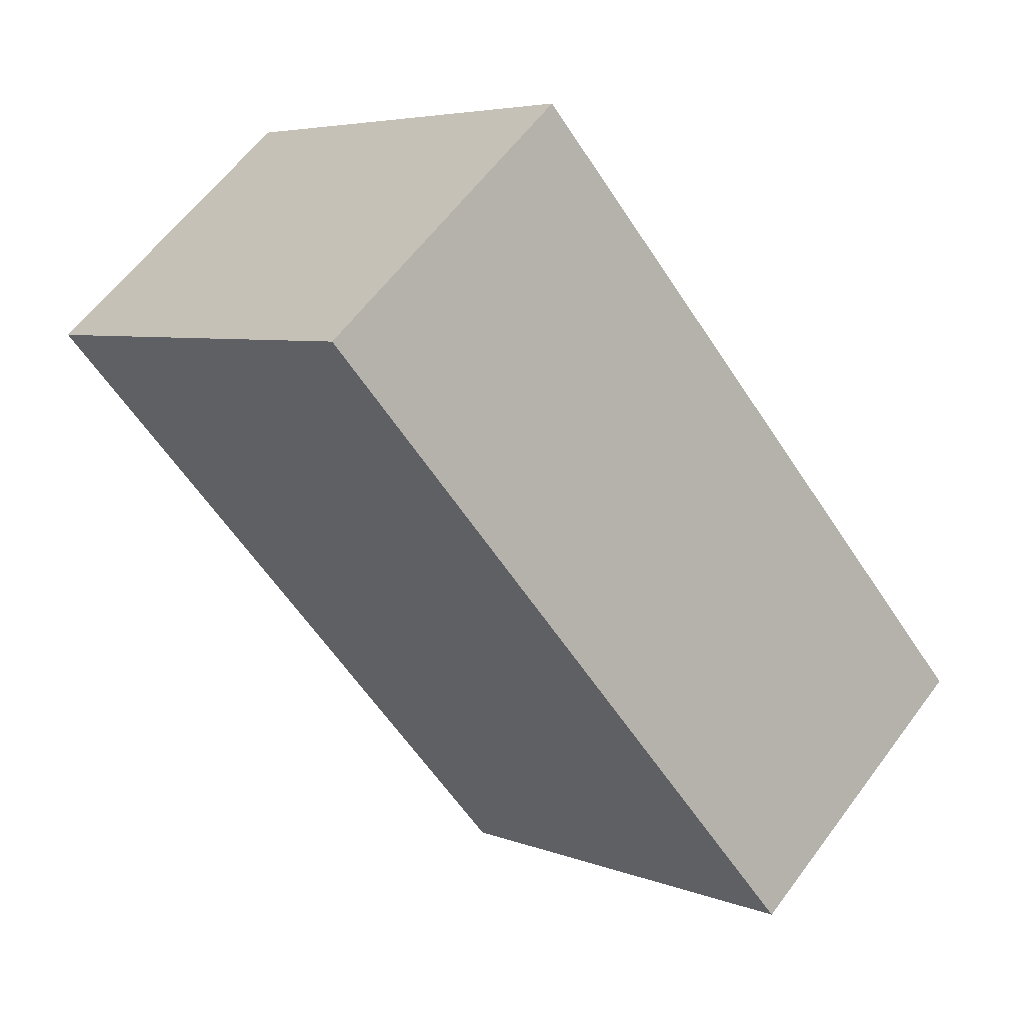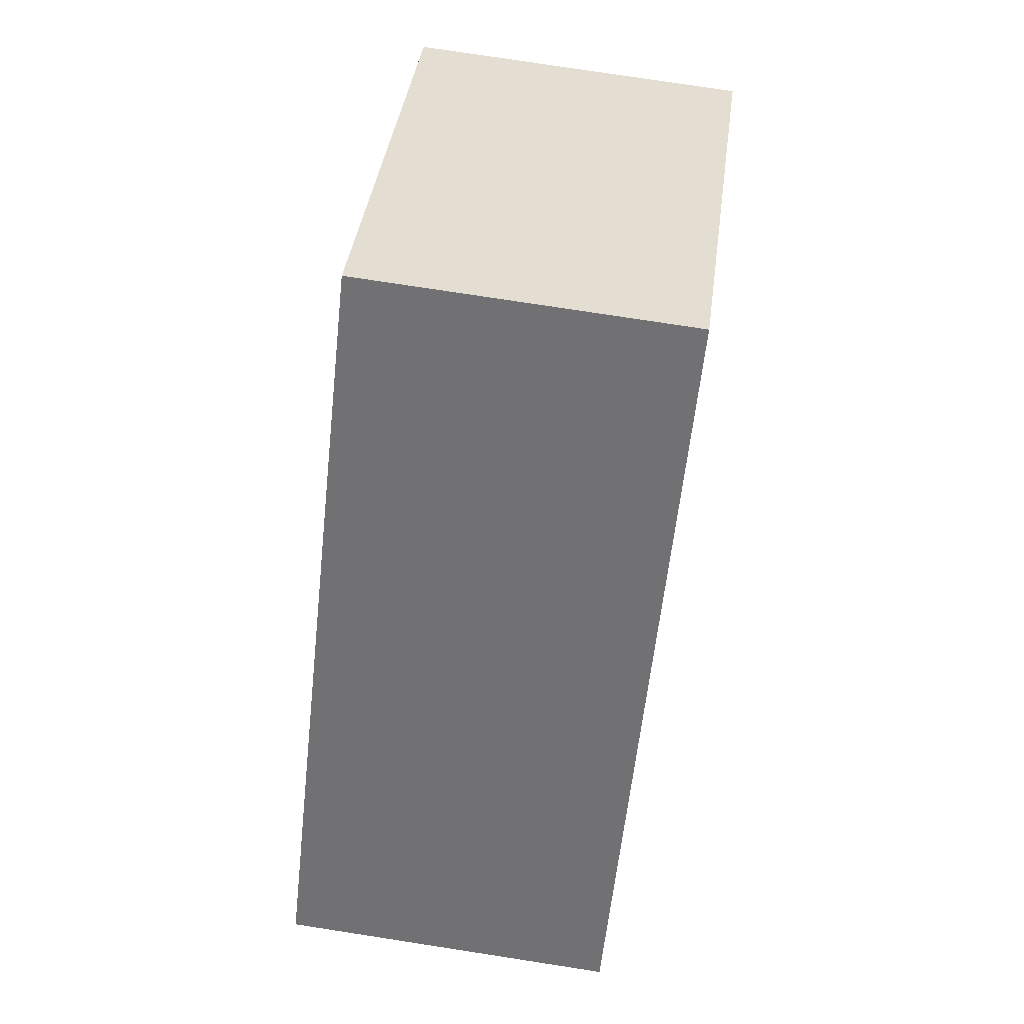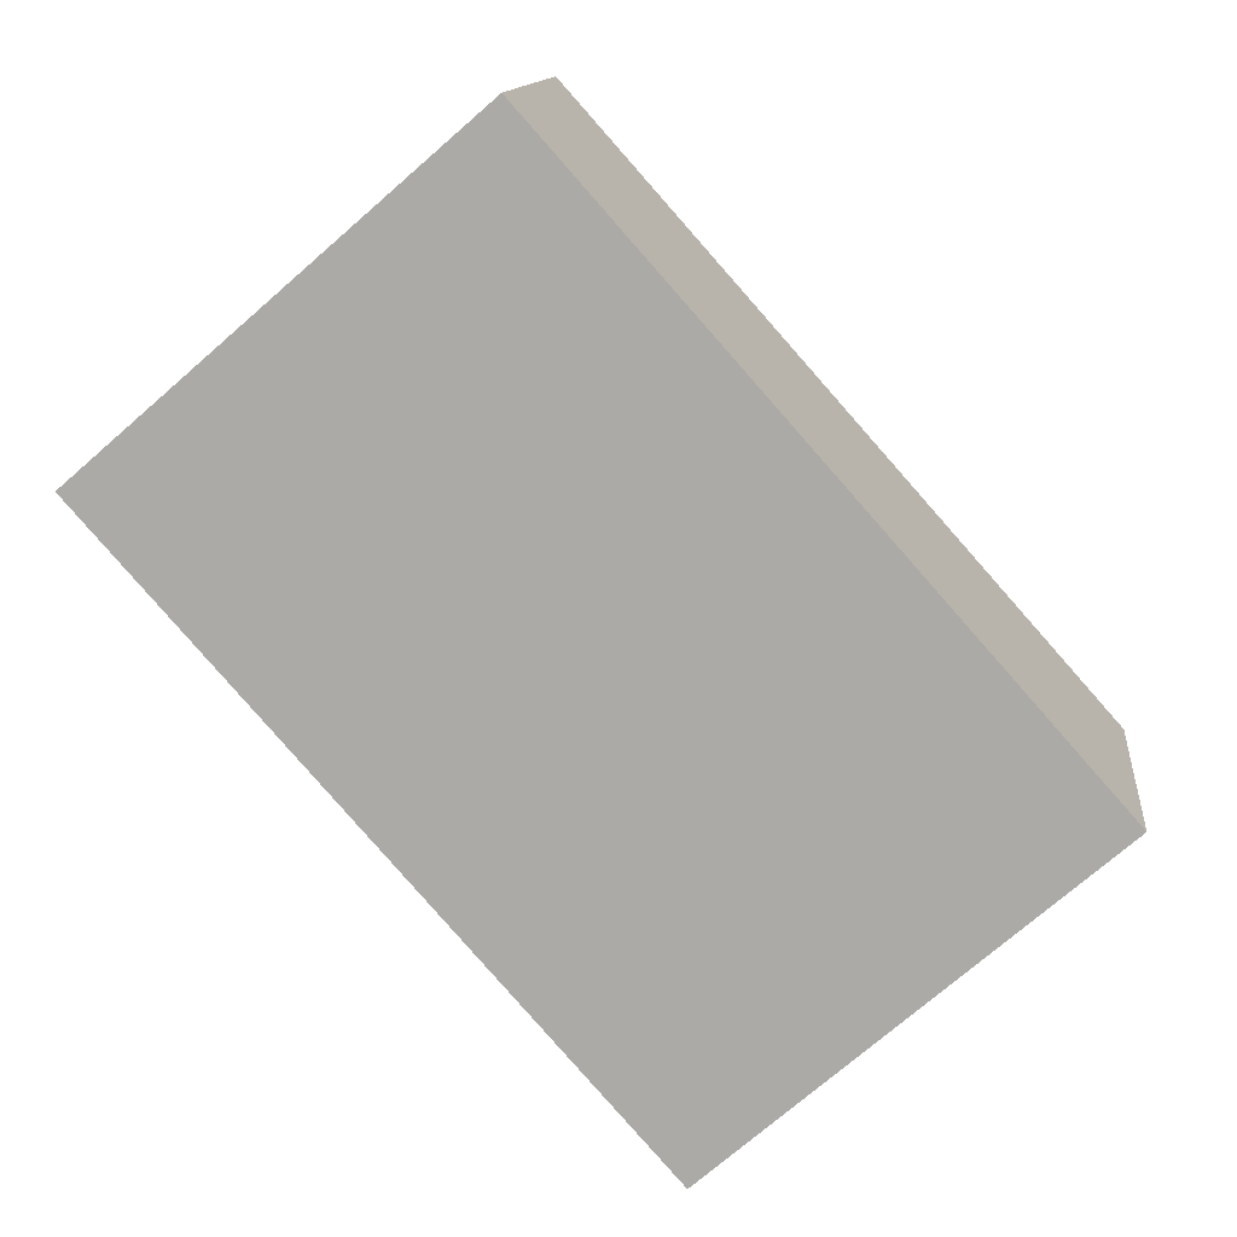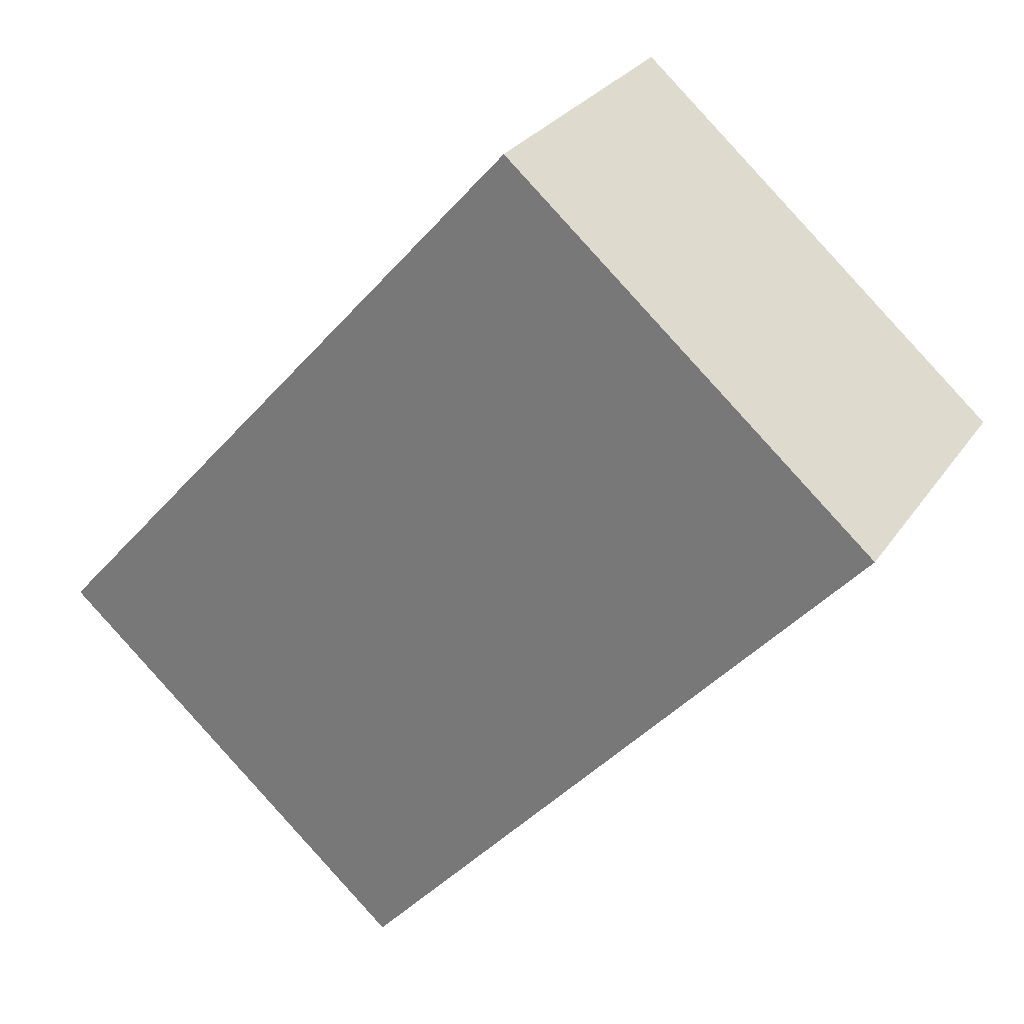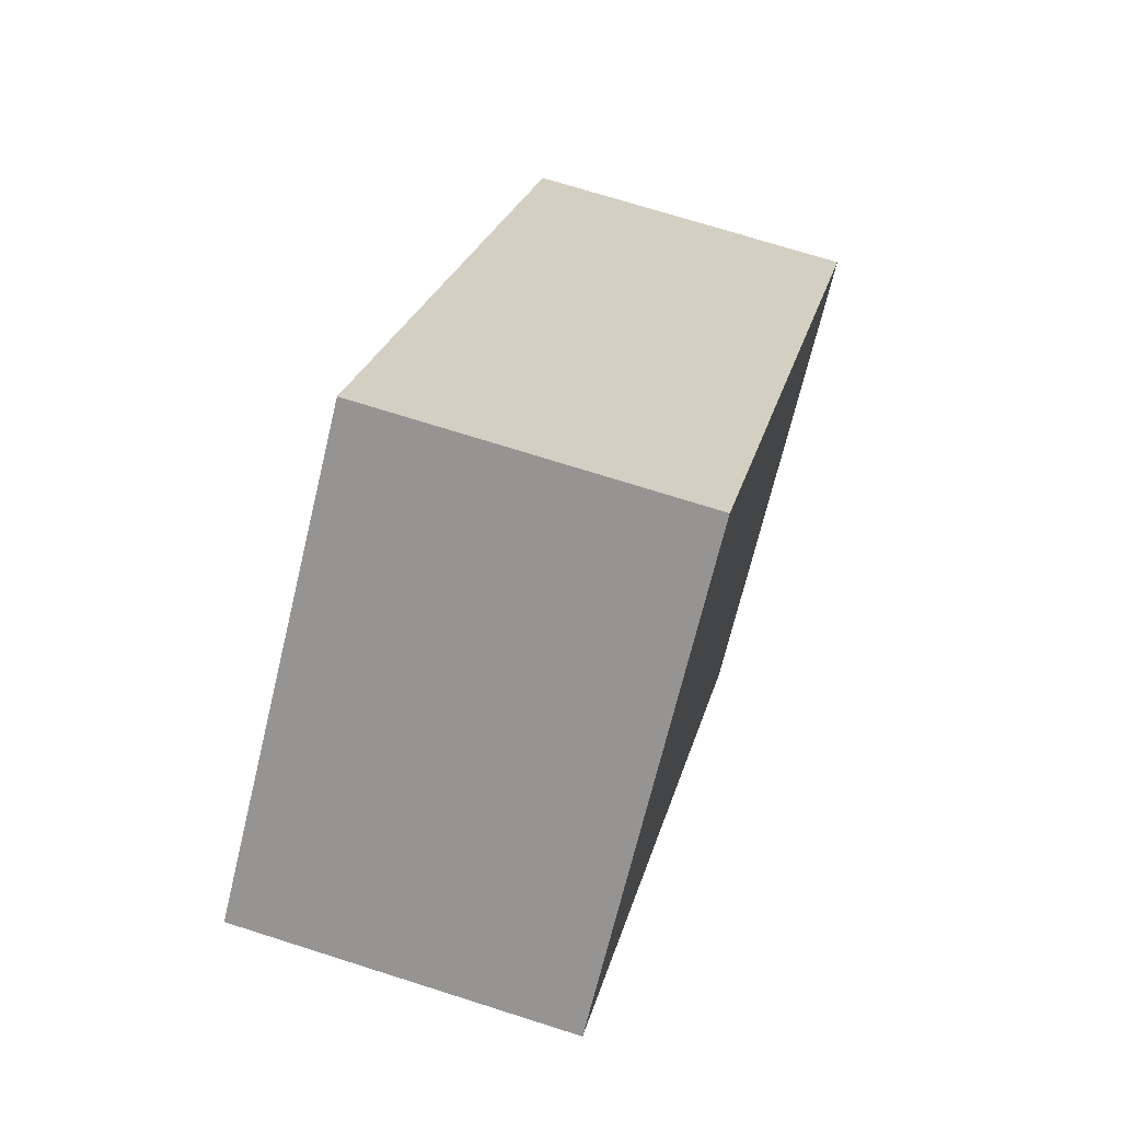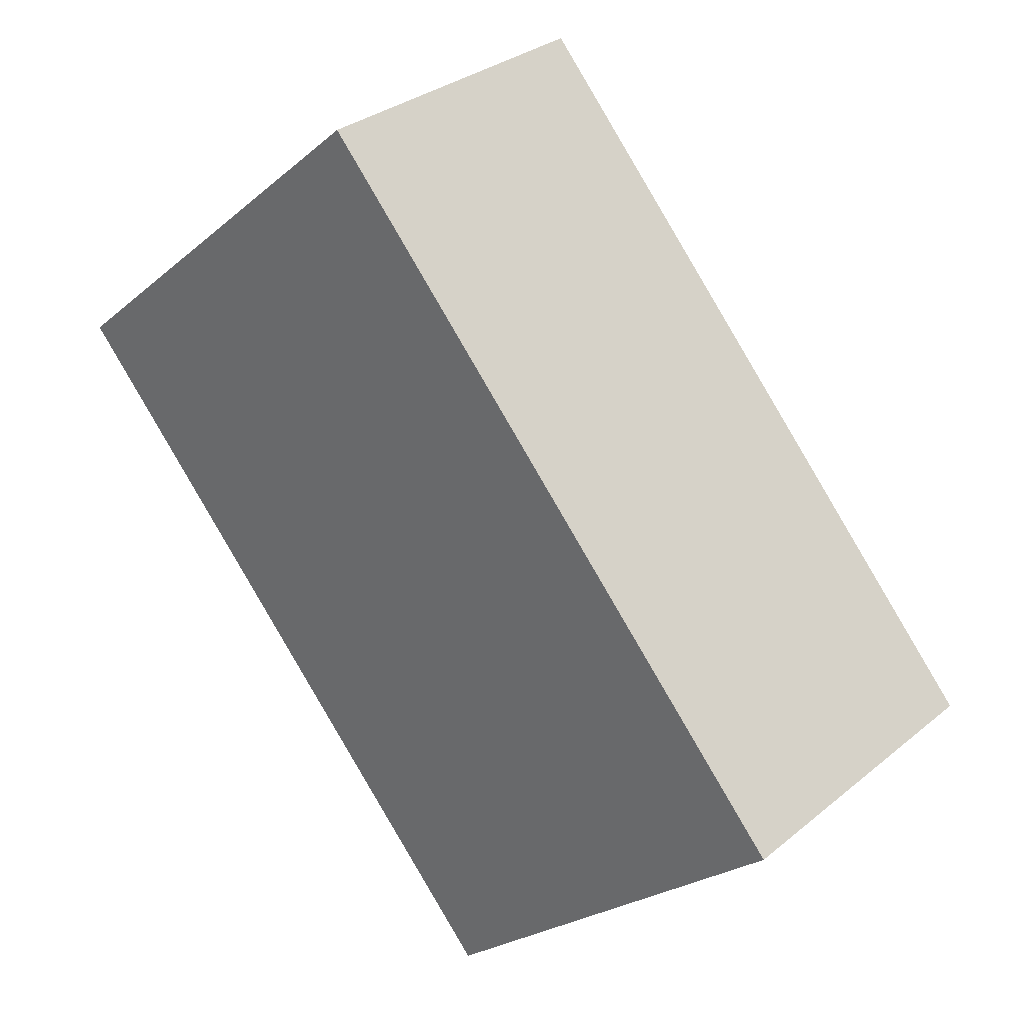
<metadata>
{"format":"obj","ext":"obj","renderer":"f3d","projection":"perspective","resolution":1024,"background":"white","views":[{"elev":60.7,"azim":36.4,"up":"+Z"},{"elev":75.8,"azim":98.8,"up":"+Z"},{"elev":12.7,"azim":6.3,"up":"+Z"},{"elev":27.8,"azim":-153.1,"up":"+Z"},{"elev":70.8,"azim":-72.3,"up":"+Z"},{"elev":30.8,"azim":40.6,"up":"+Z"}]}
</metadata>
<code>
v  2.61 1.618 -2.932
v  1.859 1.618 1.616
v  4.456 1.618 -1.302
v  0 1.618 9.907e-17
v  4.456 7.972e-17 -1.302
v  2.61 1.795e-16 -2.932
v  0 0 0
v  1.859 -9.895e-17 1.616
g defaultobject
f 1 2 3
f 2 1 4
f 5 1 3
f 1 5 6
f 6 4 1
f 4 6 7
f 7 2 4
f 2 7 8
f 8 3 2
f 3 8 5
f 8 6 5
f 6 8 7

</code>
